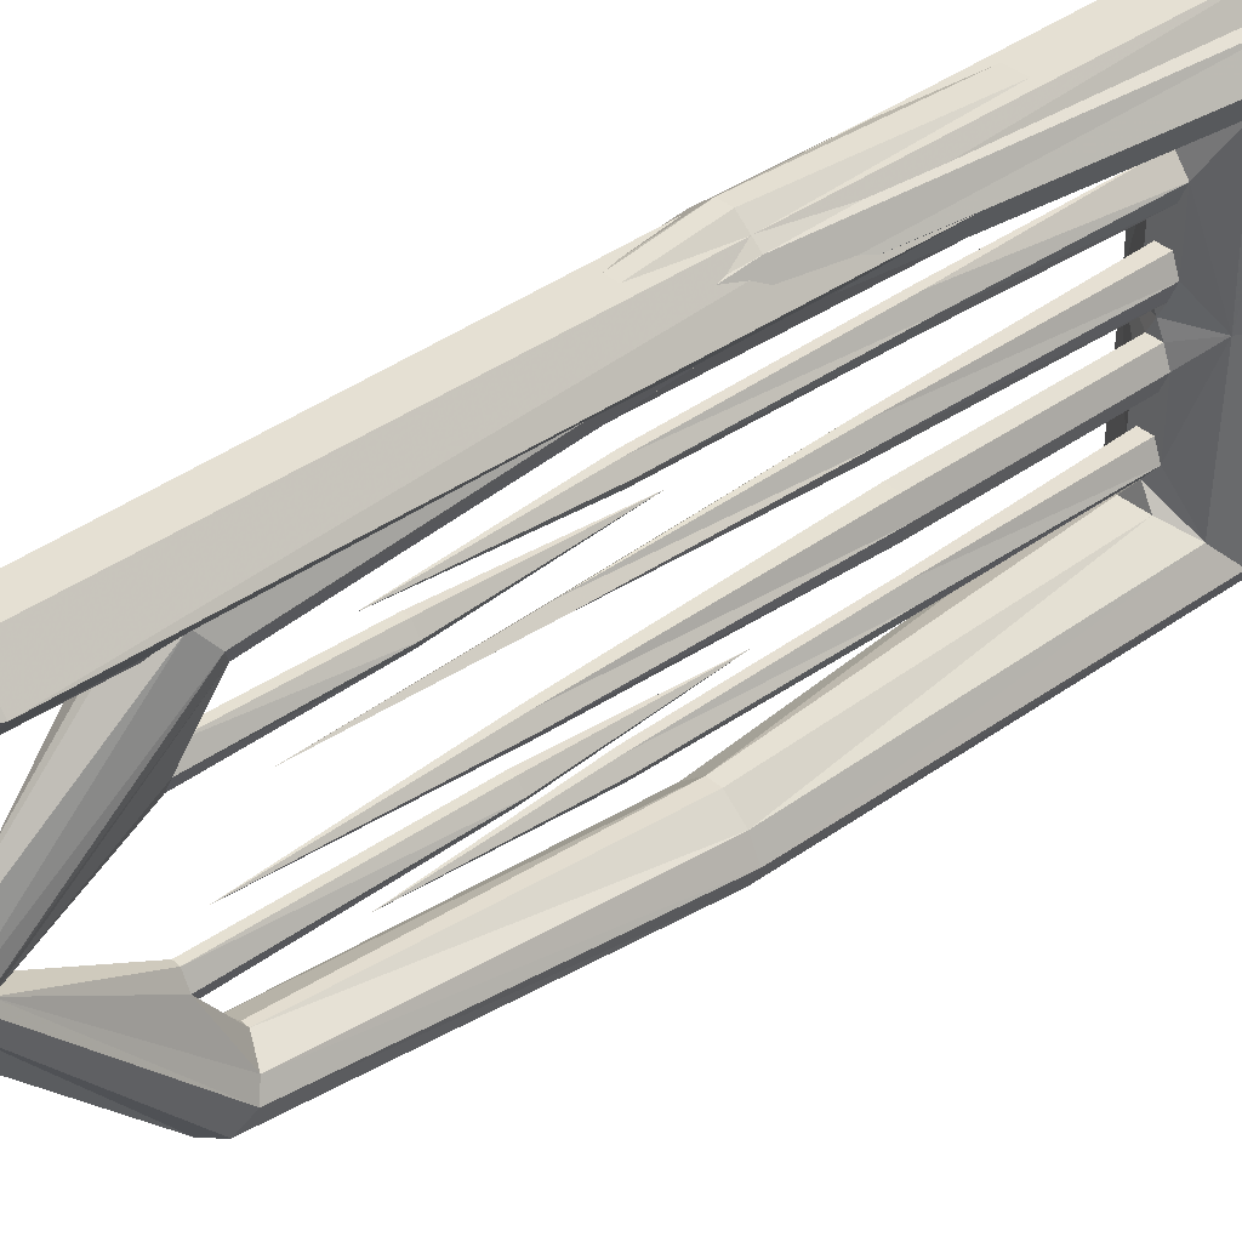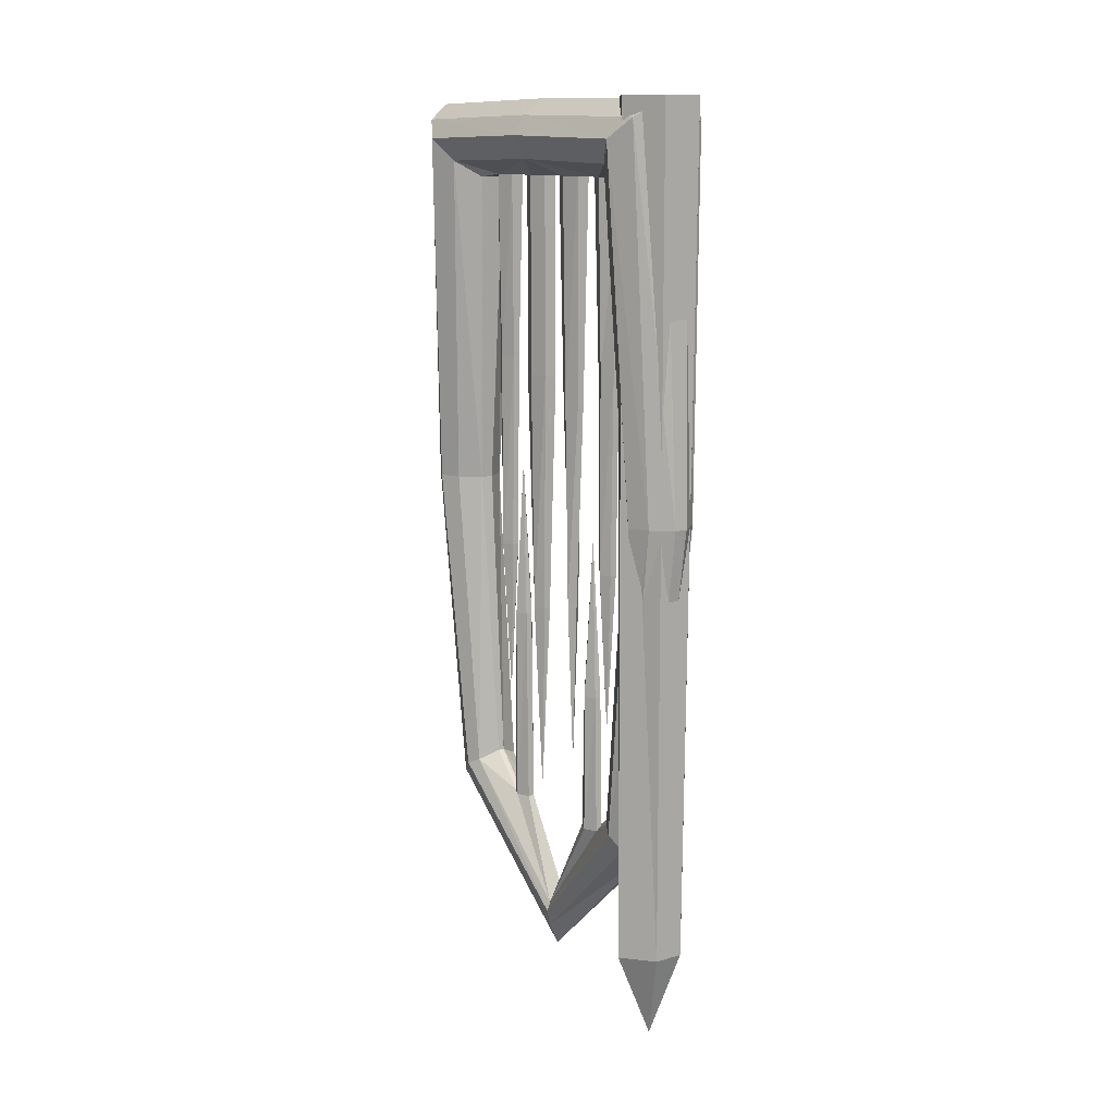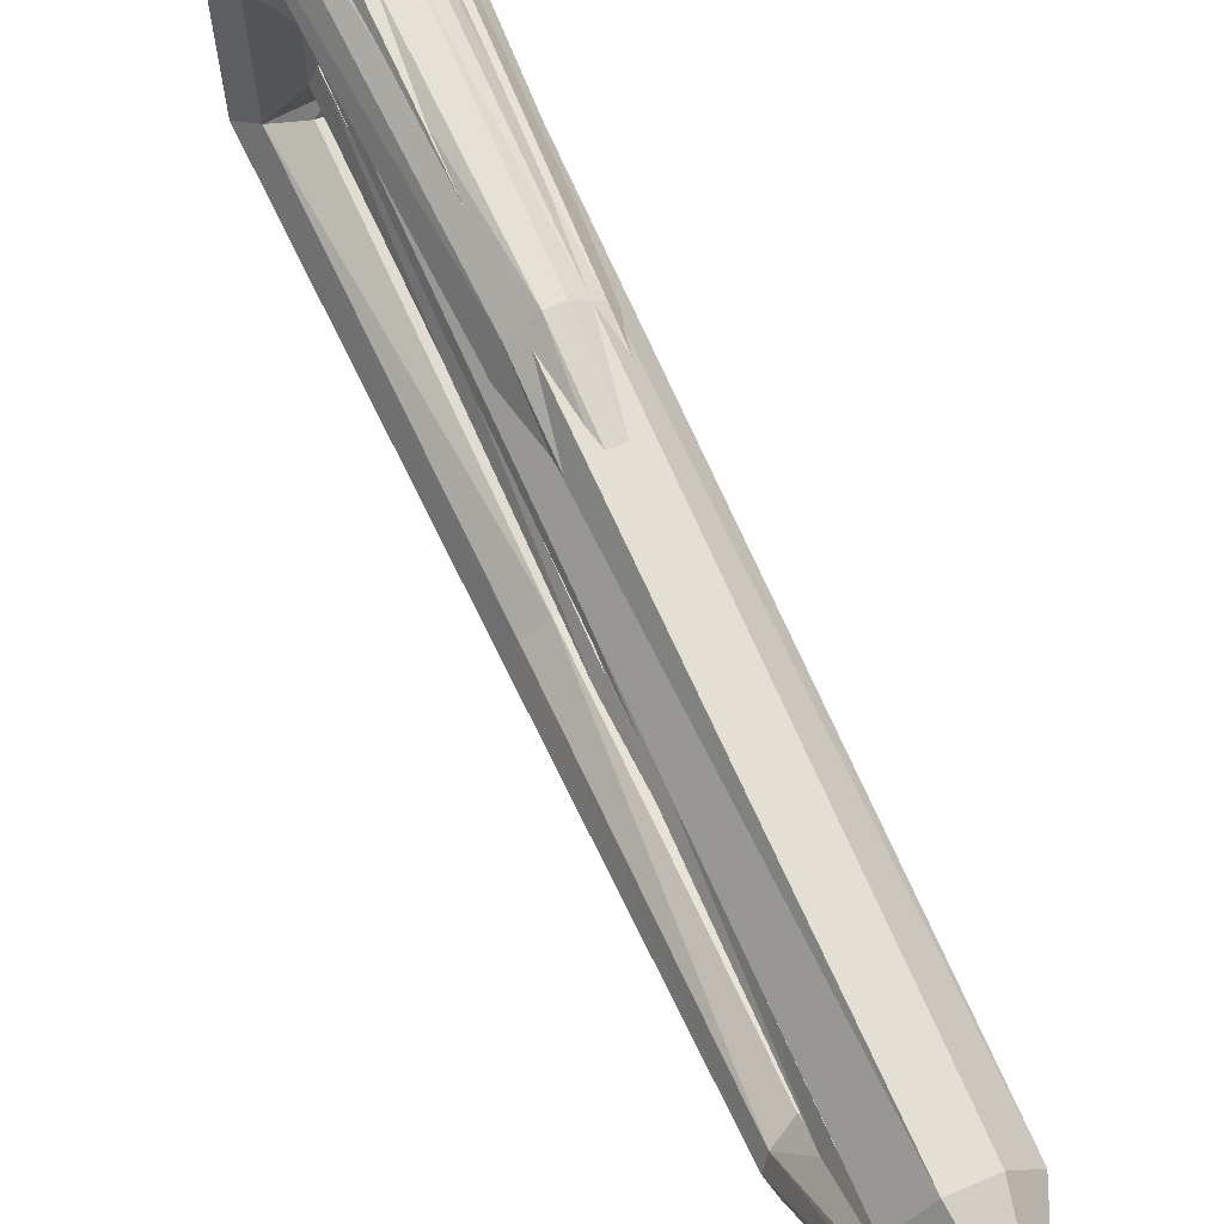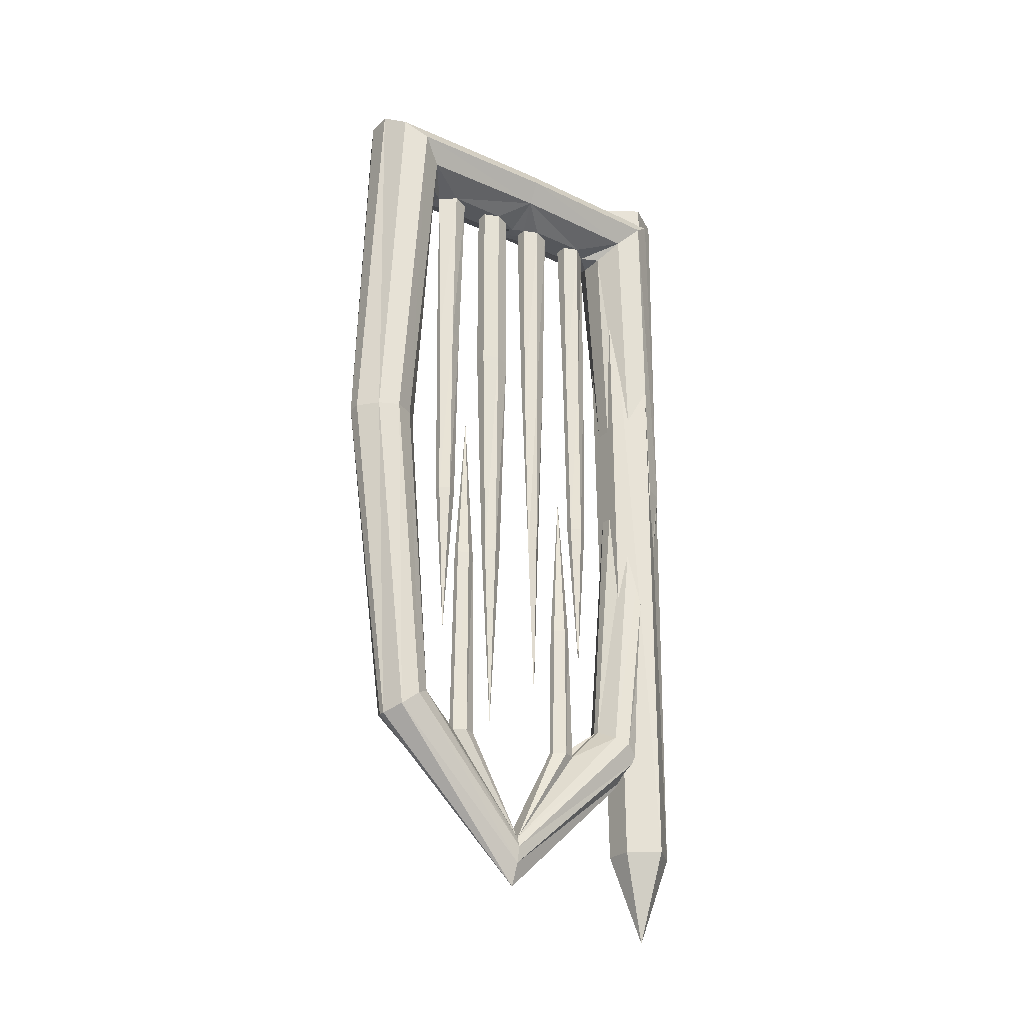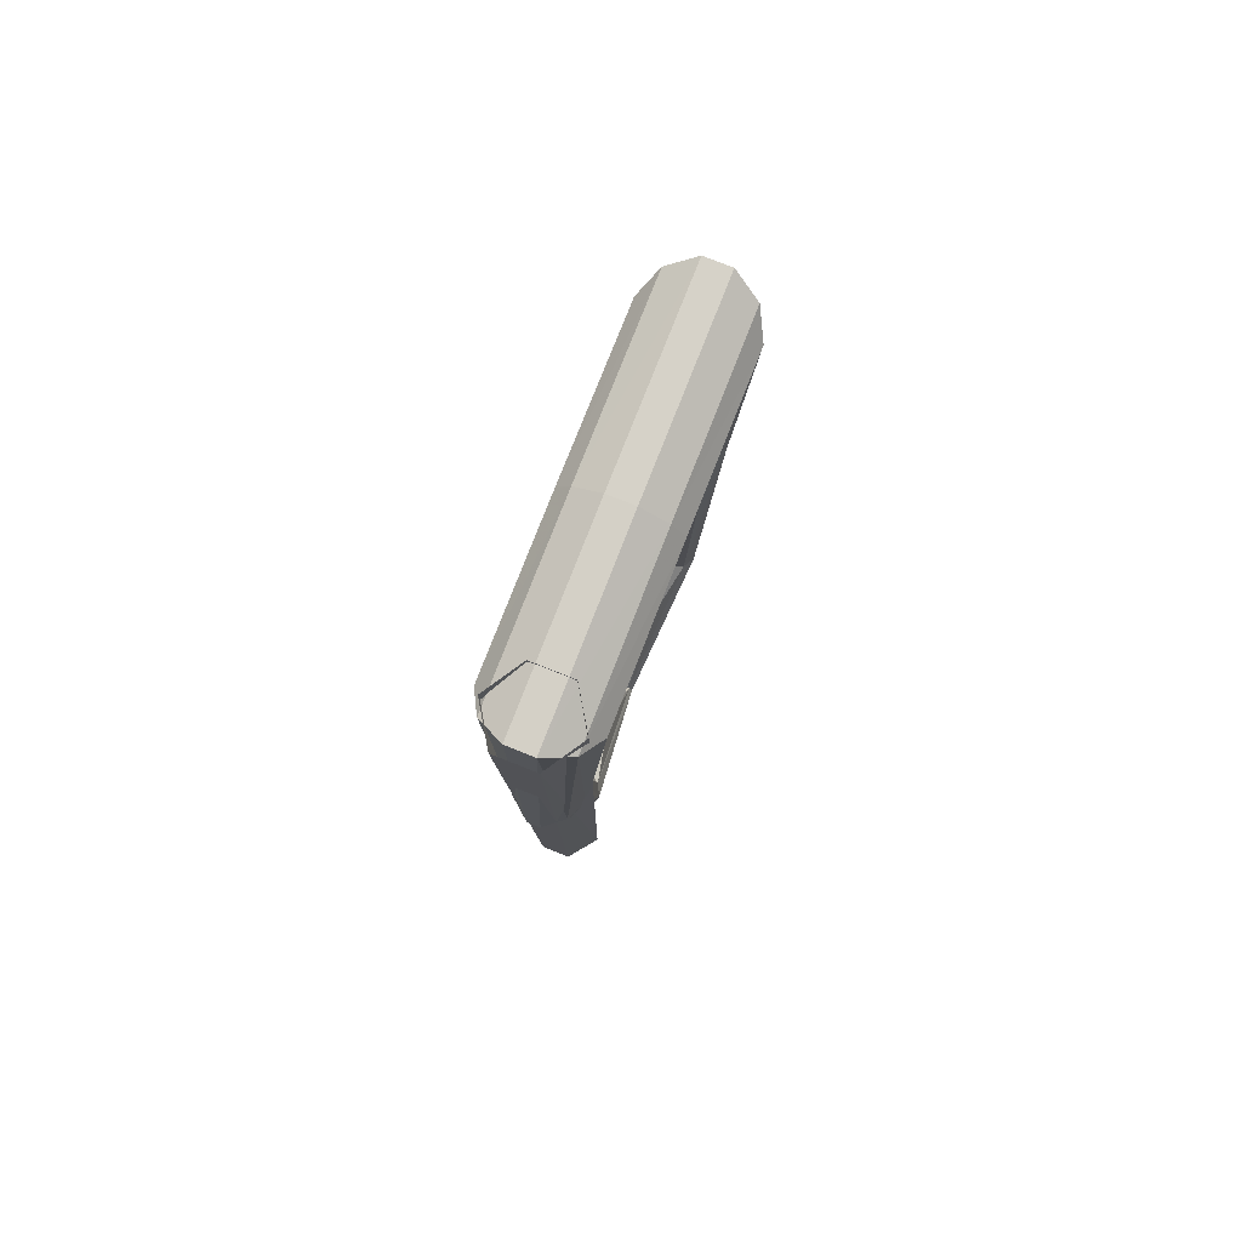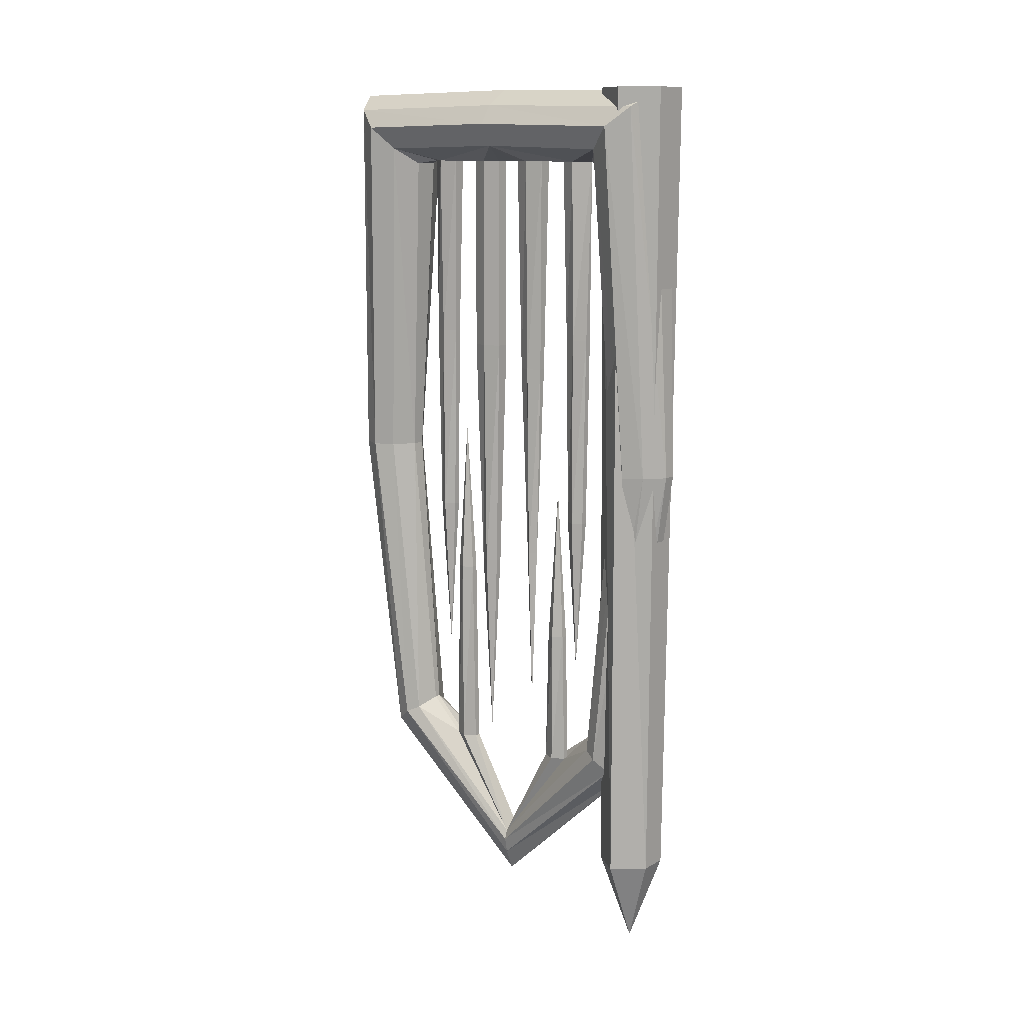
<metadata>
{"format":"obj","ext":"obj","renderer":"f3d","projection":"perspective","resolution":1024,"background":"white","views":[{"elev":38.1,"azim":47.4,"up":"+Z"},{"elev":12.5,"azim":-33.5,"up":"+Y"},{"elev":66.8,"azim":-23.3,"up":"+Z"},{"elev":-26.8,"azim":-125.5,"up":"+Y"},{"elev":79.2,"azim":21.5,"up":"+Y"},{"elev":12.0,"azim":-51.7,"up":"+Y"}]}
</metadata>
<code>
v -0.375 -2.055 0
v -0.3672 -2.031 0
v -0.3984 -1.719 -0.2969
v -0.4141 -1.734 -0.3281
v -0.3672 -2.094 0
v -0.3984 -1.766 0.3672
v -0.4141 -1.734 0.3281
v -0.3984 -1.719 0.2969
v -0.3516 -1.781 0.1875
v -0.3672 -1.781 0.1562
v -0.3516 -1.781 0.125
v -0.3203 -2.031 0
v -0.3359 -1.781 -0.125
v -0.3516 -1.781 -0.125
v -0.3672 -1.781 -0.1562
v -0.3516 -1.781 -0.1875
v -0.3516 -1.695 -0.2734
v -0.3594 -0.9609 -0.3359
v -0.4062 -0.9609 -0.375
v -0.4297 -0.9609 -0.4219
v -0.3984 -1.766 -0.3672
v -0.3438 -2.148 0
v -0.3516 -1.781 0.3906
v -0.3594 -0.9609 0.5078
v -0.4062 -0.9609 0.4688
v -0.4297 -0.9609 0.4219
v -0.4062 -0.9609 0.375
v -0.3516 -1.695 0.2734
v -0.3359 -1.781 0.1875
v -0.3359 -1.438 0.1797
v -0.3516 -1.438 0.1797
v -0.3672 -1.438 0.1562
v -0.3516 -1.438 0.1328
v -0.3359 -1.781 0.125
v -0.3203 -1.781 0.1562
v -0.2891 -1.719 0.2969
v -0.3125 -2.055 0
v -0.2734 -1.734 -0.3281
v -0.2891 -1.719 -0.2969
v -0.3203 -1.781 -0.1562
v -0.3203 -1.289 -0.1562
v -0.3359 -1.289 -0.1328
v -0.3516 -1.289 -0.1328
v -0.3672 -1.289 -0.1562
v -0.3516 -1.289 -0.1797
v -0.3359 -1.781 -0.1875
v -0.3359 -1.695 -0.2734
v -0.3281 -0.9609 -0.3359
v -0.375 -0.1875 -0.2969
v -0.4375 -0.1484 -0.3281
v -0.4688 -0.09375 -0.3828
v -0.4375 -0.04688 -0.4375
v -0.4062 -0.9609 -0.4688
v -0.3516 -1.781 -0.3906
v -0.3359 -1.781 -0.3906
v -0.3203 -2.094 0
v -0.2891 -1.766 0.3672
v -0.3359 -1.781 0.3906
v -0.3281 -0.9609 0.5078
v -0.375 -0.007812 0.4688
v -0.4375 -0.04688 0.4375
v -0.4688 -0.09375 0.3828
v -0.4375 -0.1484 0.3281
v -0.375 -0.1875 0.2969
v -0.3594 -0.9609 0.3359
v -0.3359 -1.695 0.2734
v -0.3203 -1.438 0.1562
v -0.3438 -1.047 0.1562
v -0.3359 -1.438 0.1328
v -0.2891 -1.766 -0.3672
v -0.2812 -0.9609 -0.4688
v -0.2578 -0.9609 -0.4219
v -0.2812 -0.9609 -0.375
v -0.3359 -1.289 -0.1797
v -0.3438 -0.8984 -0.1562
v -0.3281 -0.9609 -0.5078
v -0.25 -0.04688 -0.4375
v -0.2188 -0.09375 -0.3828
v -0.25 -0.1484 -0.3281
v -0.3125 -0.1875 -0.2969
v -0.375 -0.007812 -0.4688
v -0.3594 -0.9609 -0.5078
v -0.3125 -0.007812 -0.4688
v -0.3125 0 0
v -0.25 -0.03906 0
v -0.2188 -0.08594 0
v -0.25 -0.1406 0
v -0.3125 -0.1797 -0.2188
v -0.3438 -0.1797 -0.2578
v -0.375 0 0
v -0.3125 -0.007812 0.4688
v -0.25 -0.04688 0.4375
v -0.2188 -0.09375 0.3828
v -0.25 -0.1484 0.3281
v -0.3125 -0.1797 0.2188
v -0.3125 -0.1797 0.07031
v -0.3281 -0.1797 0.03125
v -0.3438 -0.1797 0
v -0.3281 -0.1797 -0.03125
v -0.3125 -0.1797 -0.07031
v -0.3281 -0.1797 -0.1094
v -0.3281 -0.1797 -0.1797
v -0.3359 -0.6328 -0.1875
v -0.3203 -0.6328 -0.2188
v -0.3359 -0.6328 -0.25
v -0.3516 -0.6328 -0.25
v -0.375 -0.1797 -0.2188
v -0.4688 -0.08594 0
v -0.4375 -0.03906 0
v -0.4375 -0.1406 0
v -0.375 -0.1797 -0.07031
v -0.3594 -0.1797 -0.03125
v -0.3594 -0.1797 0.03125
v -0.375 -0.1797 0.07031
v -0.375 -0.1797 0.2188
v -0.3594 -0.1797 -0.1797
v -0.3594 -0.1797 -0.1094
v -0.3594 -0.6641 -0.1094
v -0.375 -0.6641 -0.07031
v -0.3594 -0.6641 -0.03125
v -0.3438 -0.1797 -0.1484
v -0.3516 -0.6328 -0.1875
v -0.3516 -1.117 -0.1953
v -0.3359 -1.117 -0.1953
v -0.3203 -1.117 -0.2188
v -0.3359 -1.117 -0.2422
v -0.3516 -1.117 -0.2422
v -0.3672 -0.6328 -0.2188
v -0.3672 -1.117 -0.2188
v -0.3438 -1.508 -0.2188
v -0.3125 -0.6641 -0.07031
v -0.3281 -0.6641 -0.1094
v -0.3359 -1.258 -0.09375
v -0.3516 -1.258 -0.09375
v -0.3672 -1.258 -0.07031
v -0.3516 -1.258 -0.04688
v -0.3281 -0.6641 -0.03125
v -0.3359 -1.258 -0.04688
v -0.3203 -1.258 -0.07031
v -0.3438 -1.734 -0.07031
v -0.2734 -1.734 0.3281
v -0.2578 -0.9609 0.4219
v -0.2812 -0.9609 0.4688
v -0.2812 -0.9609 0.375
v -0.3281 -0.9609 0.3359
v -0.3125 -0.1875 0.2969
v -0.3438 -0.1797 0.2578
v -0.3359 -0.6328 0.25
v -0.3203 -0.6328 0.2188
v -0.3281 -0.1797 0.1797
v -0.3281 -0.1797 0.1094
v -0.3359 -0.7188 0.1016
v -0.3203 -0.7188 0.07031
v -0.3359 -0.7188 0.03906
v -0.3672 -0.6328 0.2188
v -0.3516 -0.6328 0.25
v -0.3516 -1.117 0.2422
v -0.3359 -1.117 0.2422
v -0.3203 -1.117 0.2188
v -0.3359 -0.6328 0.1875
v -0.3594 -0.1797 0.1797
v -0.3438 -0.1797 0.1484
v -0.3594 -0.1797 0.1094
v -0.3516 -0.7188 0.1016
v -0.3438 -1.219 0.08594
v -0.3281 -1.219 0.07031
v -0.3438 -1.219 0.05469
v -0.3516 -0.7188 0.03906
v -0.3672 -0.7188 0.07031
v -0.3516 -0.6328 0.1875
v -0.3516 -1.117 0.1953
v -0.3672 -1.117 0.2188
v -0.3438 -1.508 0.2188
v -0.3359 -1.117 0.1953
v -0.3594 -1.219 0.07031
v -0.3438 -1.633 0.07031
v -0.3438 -2.234 0.4062
v -0.25 -2.016 0.4062
v -0.3047 -2.016 0.4766
v -0.375 -2.016 0.4766
v -0.4375 -2.016 0.4062
v -0.3828 -2.016 0.3359
v -0.3125 -2.016 0.3359
v -0.2422 0 0.4062
v -0.2969 0 0.4922
v -0.3906 0 0.4922
v -0.4453 0 0.4062
v -0.3906 0 0.3203
v -0.2969 0 0.3203
f 1 2 3
f 1 3 4
f 1 4 5
f 1 5 6
f 1 6 7
f 1 7 2
f 2 7 8
f 2 8 9
f 2 9 10
f 2 10 11
f 2 11 12
f 2 12 13
f 2 13 14
f 2 14 15
f 2 15 16
f 2 16 3
f 3 16 17
f 3 17 18
f 3 18 19
f 3 19 4
f 4 19 20
f 4 20 21
f 4 21 5
f 5 21 22
f 5 22 23
f 5 23 6
f 6 23 24
f 6 24 25
f 6 25 7
f 7 25 26
f 7 26 8
f 8 26 27
f 8 27 28
f 8 28 9
f 9 28 29
f 9 29 30
f 9 30 31
f 9 31 10
f 10 31 32
f 10 32 11
f 11 32 33
f 11 33 34
f 11 34 12
f 12 34 35
f 12 35 36
f 12 36 37
f 12 37 38
f 12 38 39
f 12 39 40
f 12 40 13
f 13 40 41
f 13 41 42
f 13 42 14
f 14 42 43
f 14 43 15
f 15 43 44
f 15 44 16
f 16 44 45
f 16 45 46
f 16 46 47
f 16 47 17
f 17 47 48
f 17 48 18
f 18 48 49
f 18 49 50
f 18 50 19
f 19 50 51
f 19 51 20
f 20 51 52
f 20 52 53
f 20 53 21
f 21 53 54
f 21 54 22
f 22 54 55
f 22 55 56
f 22 56 57
f 22 57 58
f 22 58 23
f 23 58 59
f 23 59 24
f 24 59 60
f 24 60 61
f 24 61 25
f 25 61 62
f 25 62 26
f 26 62 63
f 26 63 27
f 27 63 64
f 27 64 65
f 27 65 28
f 28 65 66
f 28 66 29
f 29 66 35
f 29 35 67
f 29 67 30
f 30 67 68
f 30 68 31
f 31 68 32
f 32 68 33
f 33 68 69
f 33 69 34
f 34 69 35
f 35 69 67
f 67 69 68
f 37 56 70
f 37 70 38
f 38 70 71
f 38 71 72
f 38 72 39
f 39 72 73
f 39 73 47
f 39 47 40
f 40 47 46
f 40 46 74
f 40 74 41
f 41 74 75
f 41 75 42
f 42 75 43
f 43 75 44
f 44 75 45
f 45 75 74
f 45 74 46
f 56 55 70
f 70 55 76
f 70 76 71
f 71 76 77
f 71 77 78
f 71 78 72
f 72 78 79
f 72 79 73
f 73 79 80
f 73 80 48
f 73 48 47
f 53 52 81
f 53 81 82
f 53 82 54
f 54 82 55
f 55 82 76
f 76 82 83
f 76 83 77
f 77 83 84
f 77 84 85
f 77 85 78
f 78 85 86
f 78 86 79
f 79 86 87
f 79 87 88
f 79 88 89
f 79 89 80
f 80 89 49
f 80 49 48
f 82 81 83
f 83 81 90
f 83 90 84
f 84 90 60
f 84 60 91
f 84 91 85
f 85 91 92
f 85 92 86
f 86 92 93
f 86 93 87
f 87 93 94
f 87 94 95
f 87 95 96
f 87 96 97
f 87 97 98
f 87 98 99
f 87 99 100
f 87 100 88
f 88 100 101
f 88 101 102
f 88 102 103
f 88 103 104
f 88 104 89
f 89 104 105
f 89 105 106
f 89 106 107
f 89 107 50
f 89 50 49
f 52 51 108
f 52 108 109
f 52 109 81
f 81 109 90
f 90 109 61
f 90 61 60
f 110 50 107
f 110 107 111
f 110 111 112
f 110 112 98
f 110 98 113
f 110 113 114
f 110 114 115
f 110 115 63
f 110 63 108
f 110 108 51
f 110 51 50
f 107 116 117
f 107 117 111
f 111 117 118
f 111 118 119
f 111 119 112
f 112 119 120
f 112 120 99
f 112 99 98
f 101 121 102
f 102 121 116
f 102 116 122
f 102 122 103
f 103 122 123
f 103 123 124
f 103 124 104
f 104 124 125
f 104 125 105
f 105 125 126
f 105 126 106
f 106 126 127
f 106 127 128
f 106 128 107
f 107 128 116
f 116 128 122
f 122 128 129
f 122 129 123
f 123 129 130
f 123 130 124
f 124 130 125
f 125 130 126
f 126 130 127
f 127 130 129
f 127 129 128
f 121 101 117
f 121 117 116
f 101 100 131
f 101 131 132
f 101 132 117
f 117 132 118
f 118 132 133
f 118 133 134
f 118 134 119
f 119 134 135
f 119 135 120
f 120 135 136
f 120 136 137
f 120 137 99
f 99 137 100
f 100 137 131
f 131 137 138
f 131 138 139
f 131 139 132
f 132 139 133
f 133 139 140
f 133 140 134
f 134 140 135
f 135 140 136
f 136 140 138
f 136 138 137
f 139 138 140
f 37 36 141
f 37 141 56
f 56 141 57
f 57 141 142
f 57 142 143
f 57 143 58
f 58 143 59
f 59 143 91
f 59 91 60
f 91 143 92
f 92 143 142
f 92 142 93
f 93 142 144
f 93 144 94
f 94 144 145
f 94 145 146
f 94 146 147
f 94 147 95
f 95 147 148
f 95 148 149
f 95 149 150
f 95 150 151
f 95 151 96
f 96 151 152
f 96 152 153
f 96 153 97
f 97 153 154
f 97 154 113
f 97 113 98
f 146 145 65
f 146 65 64
f 146 64 147
f 147 64 63
f 147 63 115
f 147 115 155
f 147 155 156
f 147 156 148
f 148 156 157
f 148 157 158
f 148 158 149
f 149 158 159
f 149 159 160
f 149 160 150
f 150 160 161
f 150 161 162
f 150 162 151
f 151 162 163
f 151 163 164
f 151 164 152
f 152 164 165
f 152 165 153
f 153 165 166
f 153 166 154
f 154 166 167
f 154 167 168
f 154 168 113
f 113 168 114
f 114 168 169
f 114 169 163
f 114 163 115
f 115 163 161
f 115 161 170
f 115 170 155
f 155 170 171
f 155 171 172
f 155 172 156
f 156 172 157
f 157 172 173
f 157 173 158
f 158 173 159
f 159 173 174
f 159 174 160
f 160 174 170
f 160 170 161
f 144 142 141
f 144 141 36
f 144 36 145
f 145 36 66
f 145 66 65
f 62 61 109
f 62 109 108
f 62 108 63
f 163 169 164
f 164 169 175
f 164 175 165
f 165 175 176
f 165 176 166
f 166 176 167
f 167 176 175
f 167 175 169
f 167 169 168
f 171 173 172
f 173 171 174
f 174 171 170
f 161 163 162
f 35 66 36
f 177 178 179
f 177 179 180
f 177 180 181
f 177 181 182
f 177 182 183
f 177 183 178
f 178 183 184
f 178 184 185
f 178 185 179
f 179 185 186
f 179 186 180
f 180 186 187
f 180 187 181
f 181 187 188
f 181 188 182
f 182 188 189
f 182 189 183
f 183 189 184

</code>
